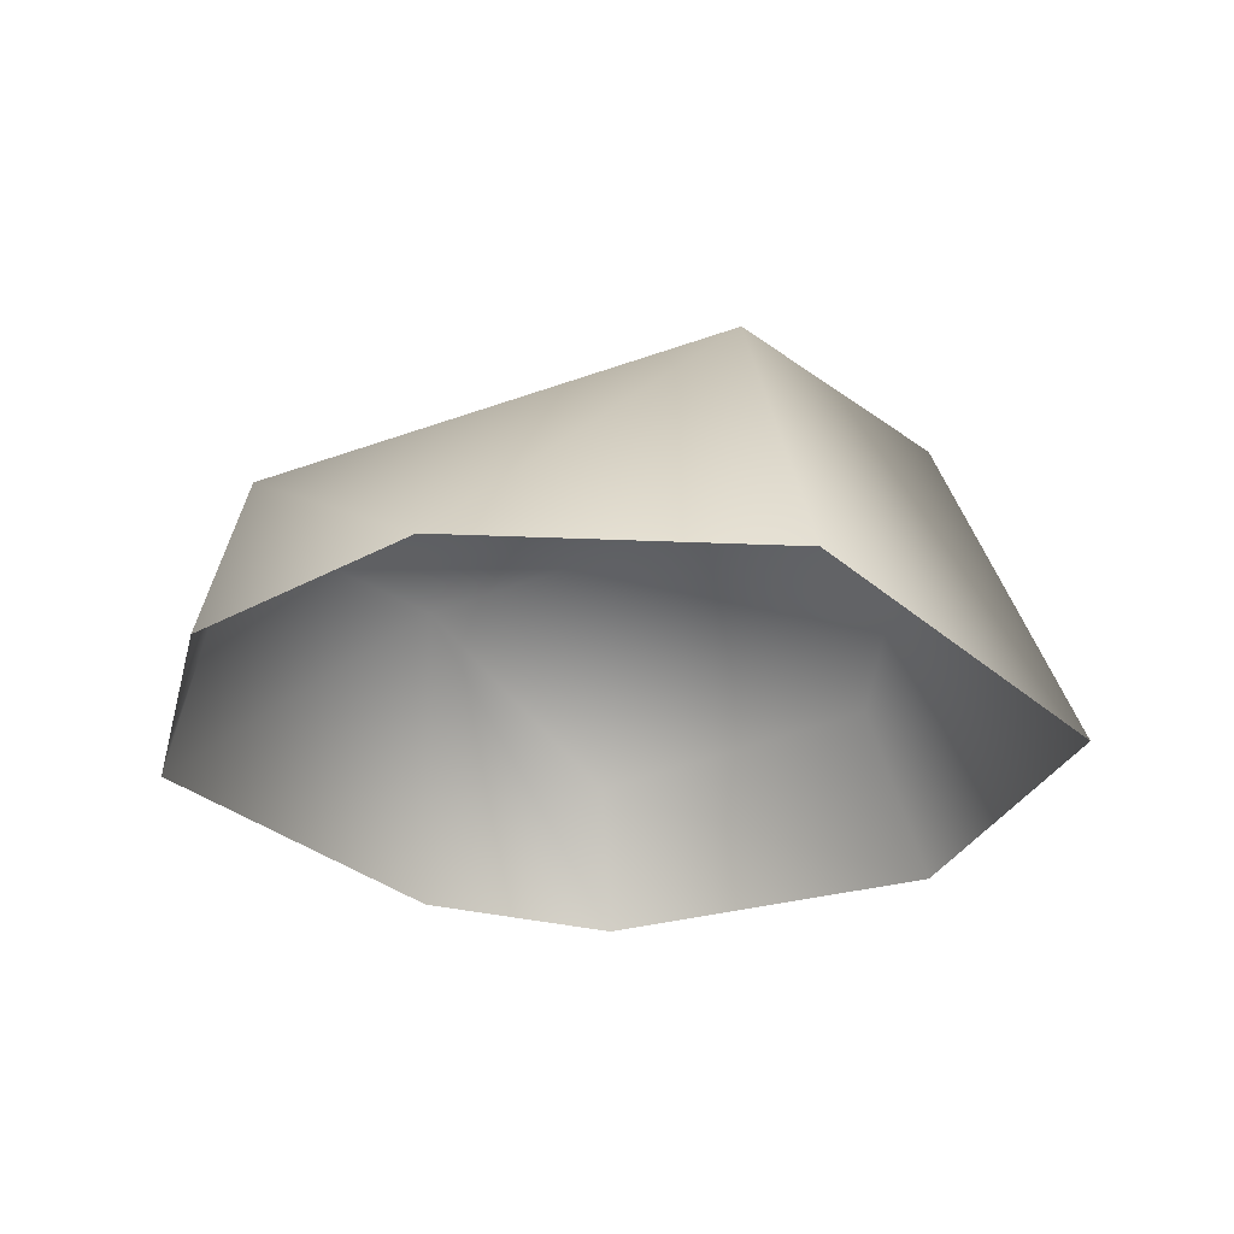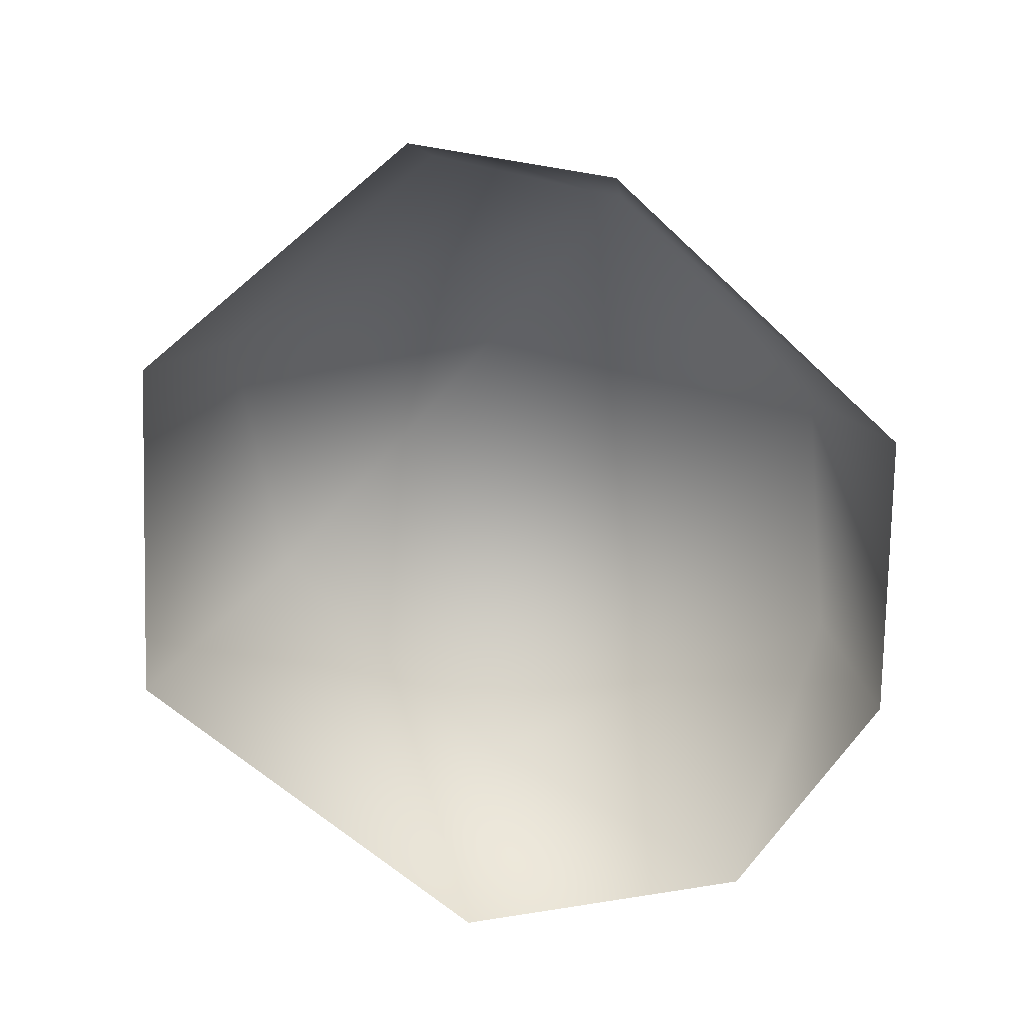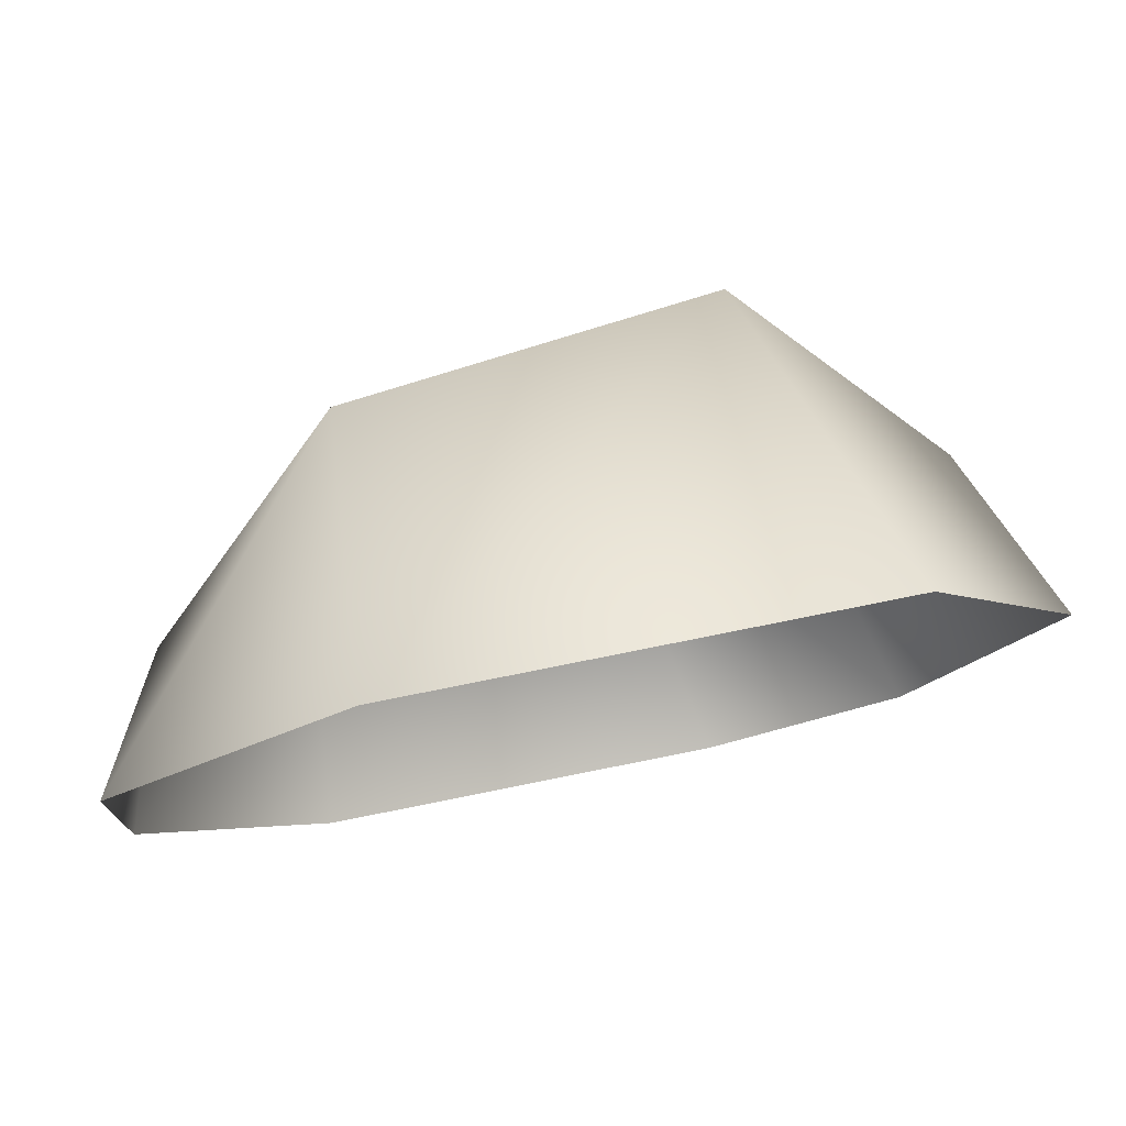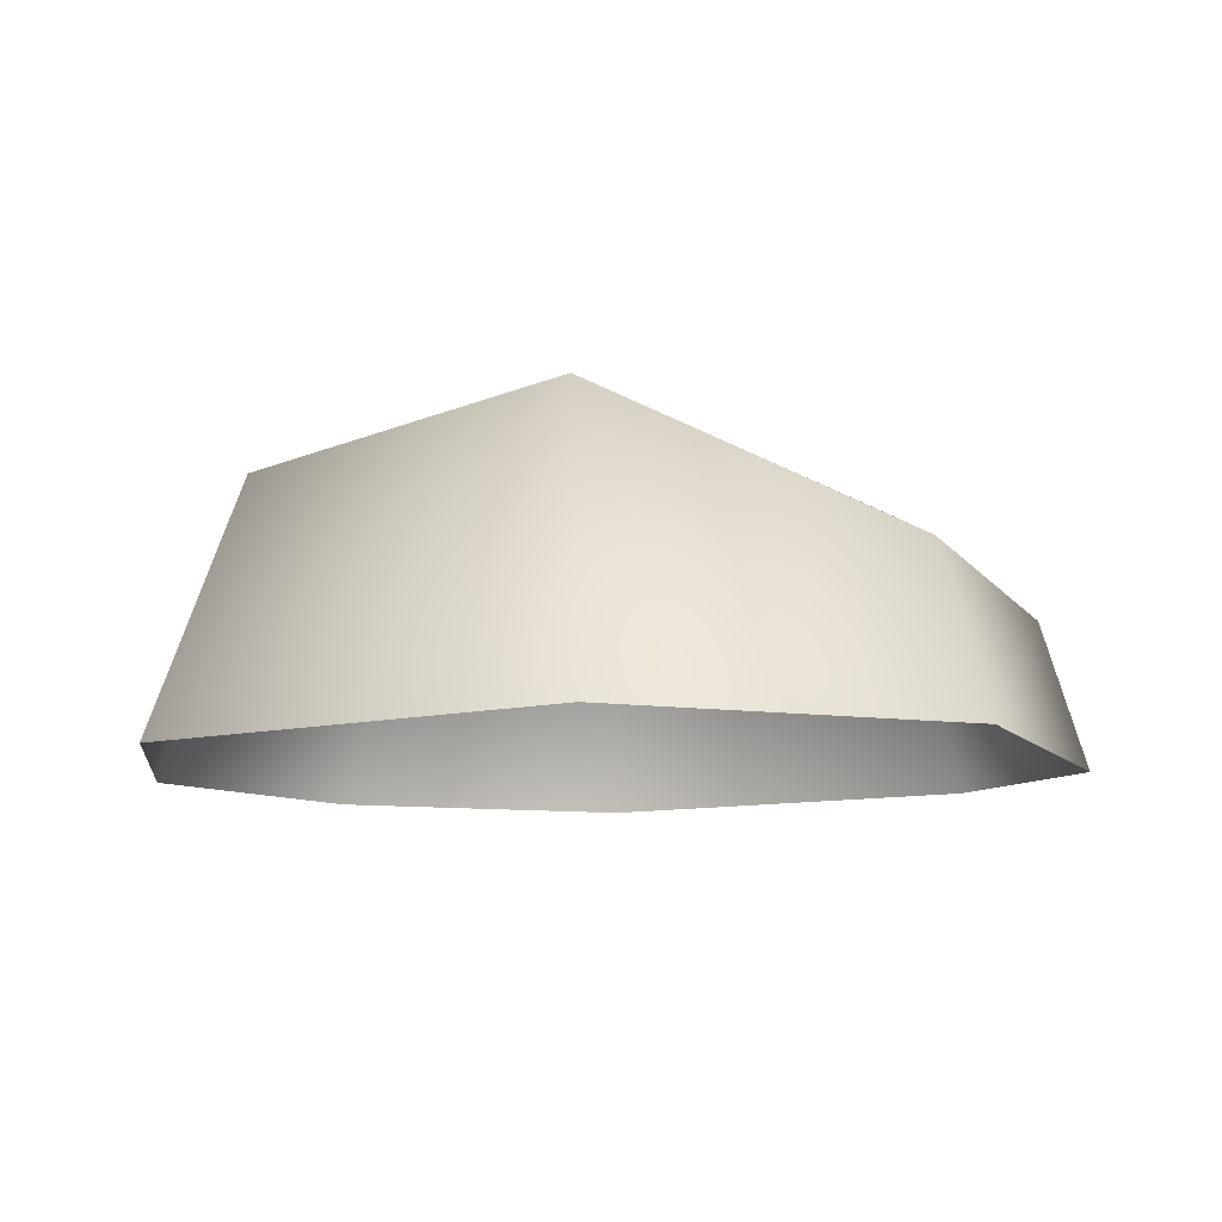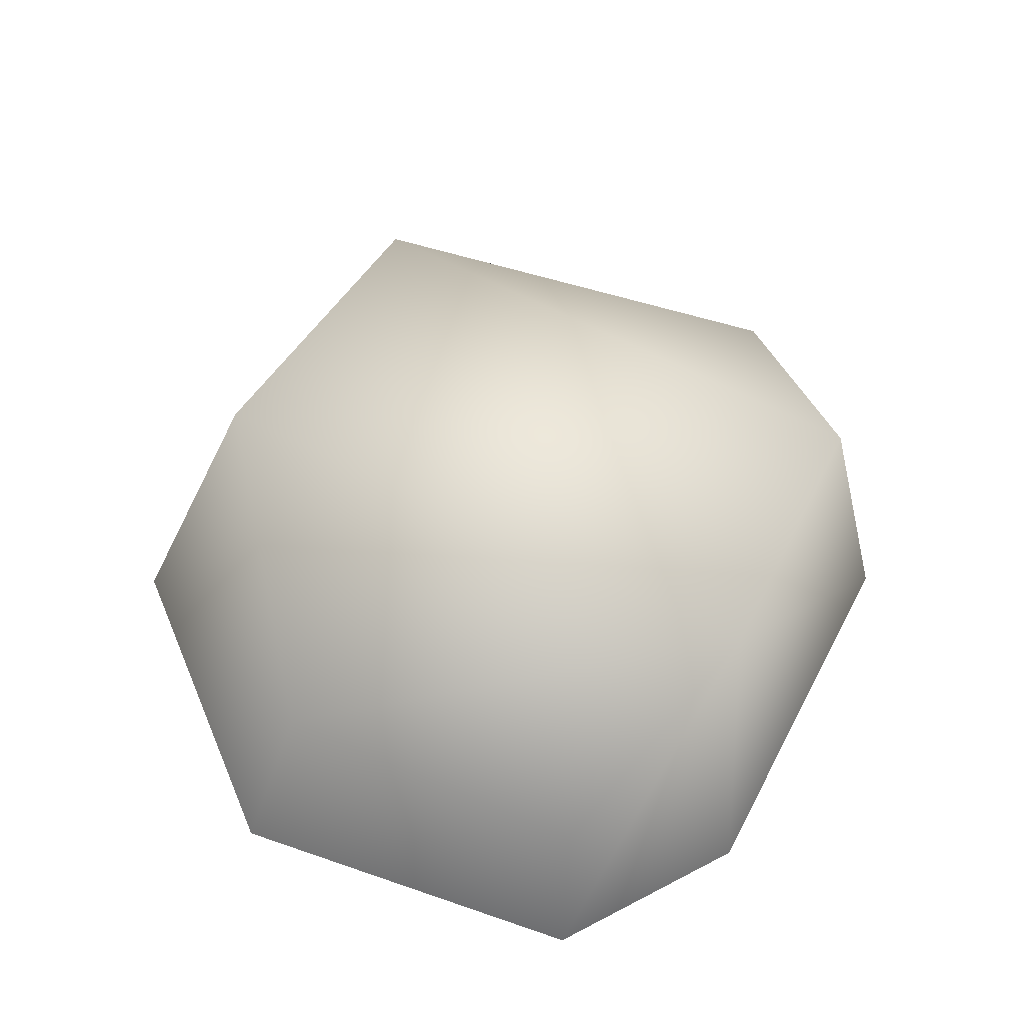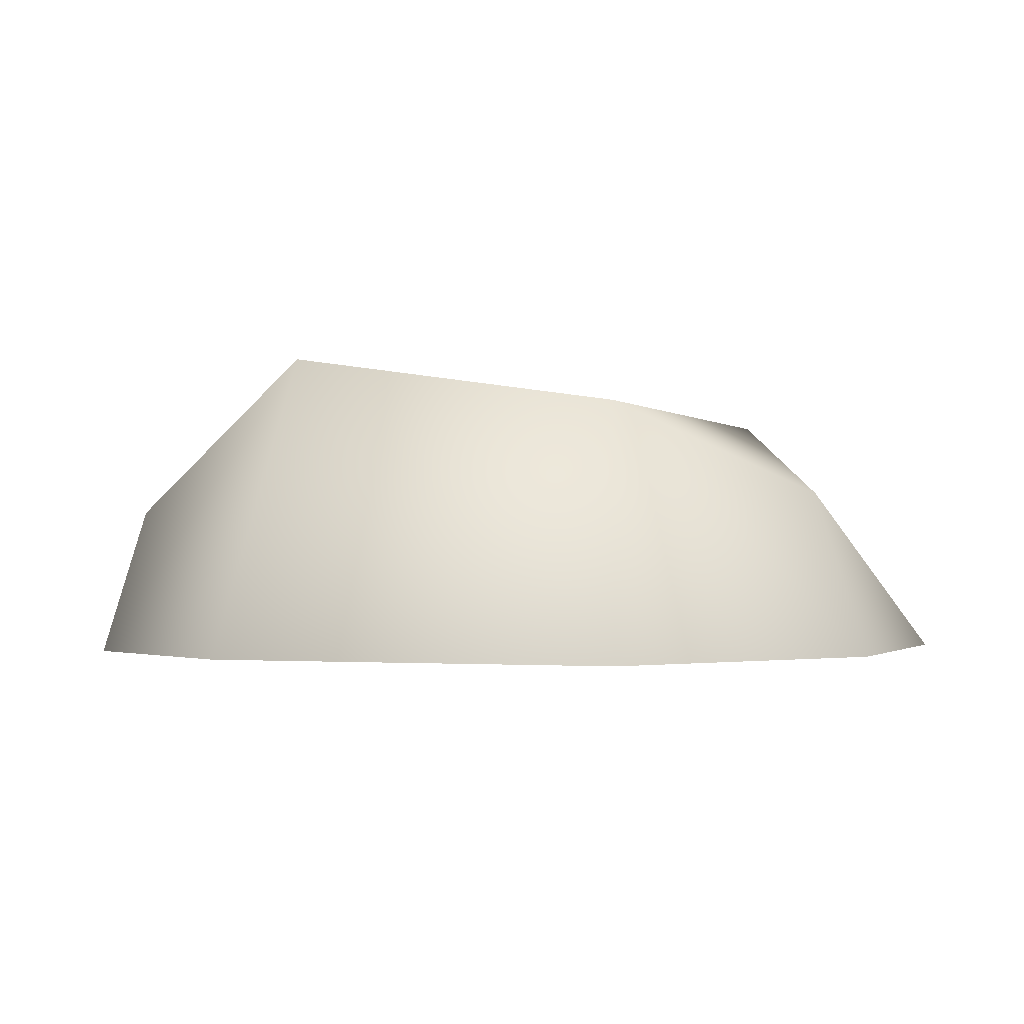
<metadata>
{"format":"obj","ext":"obj","renderer":"f3d","projection":"perspective","resolution":1024,"background":"white","views":[{"elev":-26.6,"azim":-45.4,"up":"+Y"},{"elev":-69.6,"azim":148.6,"up":"+Y"},{"elev":78.9,"azim":-12.6,"up":"+Z"},{"elev":-10.4,"azim":41.2,"up":"+Y"},{"elev":53.8,"azim":128.8,"up":"+Y"},{"elev":-0.7,"azim":-152.9,"up":"+Y"}]}
</metadata>
<code>
g fcbg_arkcity_stone_02
v 0.08328 0.3891 -0.4475
v 0.1624 5.776e-05 -0.5246
v 0.4163 5.668e-05 -0.4226
v -0.357 5.668e-05 -0.4168
v 0.368 0.1909 -0.3913
v 0.5651 5.668e-05 0.02555
v 0.4779 0.2228 0.000874
v 0.3401 5.668e-05 0.4413
v 0.2213 0.3891 0.3232
v -0.2471 5.668e-05 0.5292
v -0.3203 0.3303 -0.3444
v -0.567 5.668e-05 -0.07723
v -0.2175 0.3302 0.4066
v -0.5476 5.668e-05 0.2637
v -0.4974 0.216 -0.08181
g fcbg_arkcity_stone_02_0
f 3 2 1
f 2 4 1
f 5 3 1
f 6 3 5
f 7 6 5
f 5 1 7
f 6 7 8
f 7 9 8
f 7 1 9
f 10 8 9
f 4 11 1
f 1 11 9
f 4 12 11
f 13 10 9
f 11 13 9
f 10 13 14
f 12 15 11
f 12 14 15
f 14 13 15
f 11 15 13

</code>
